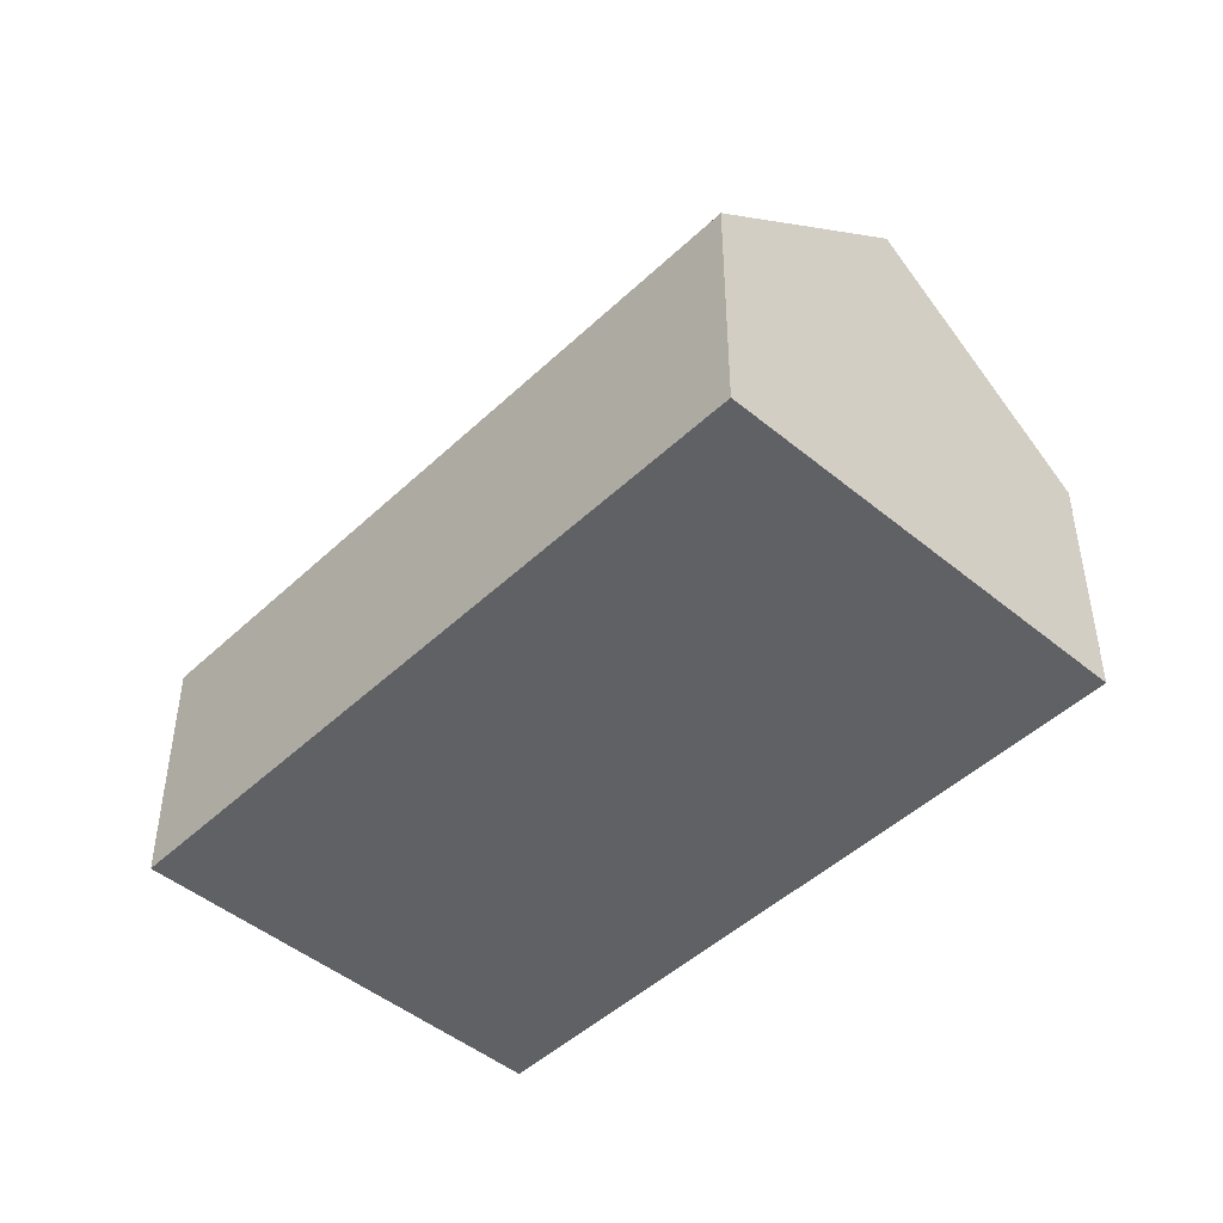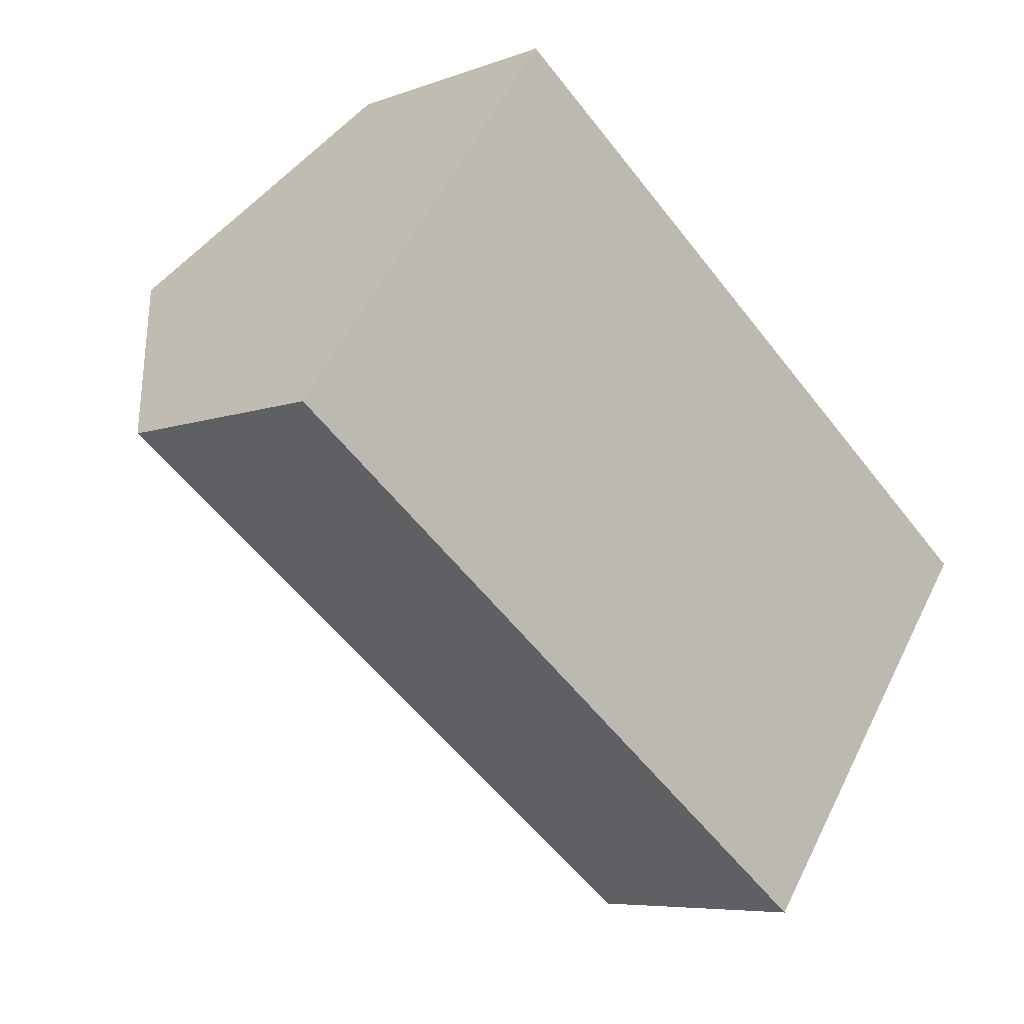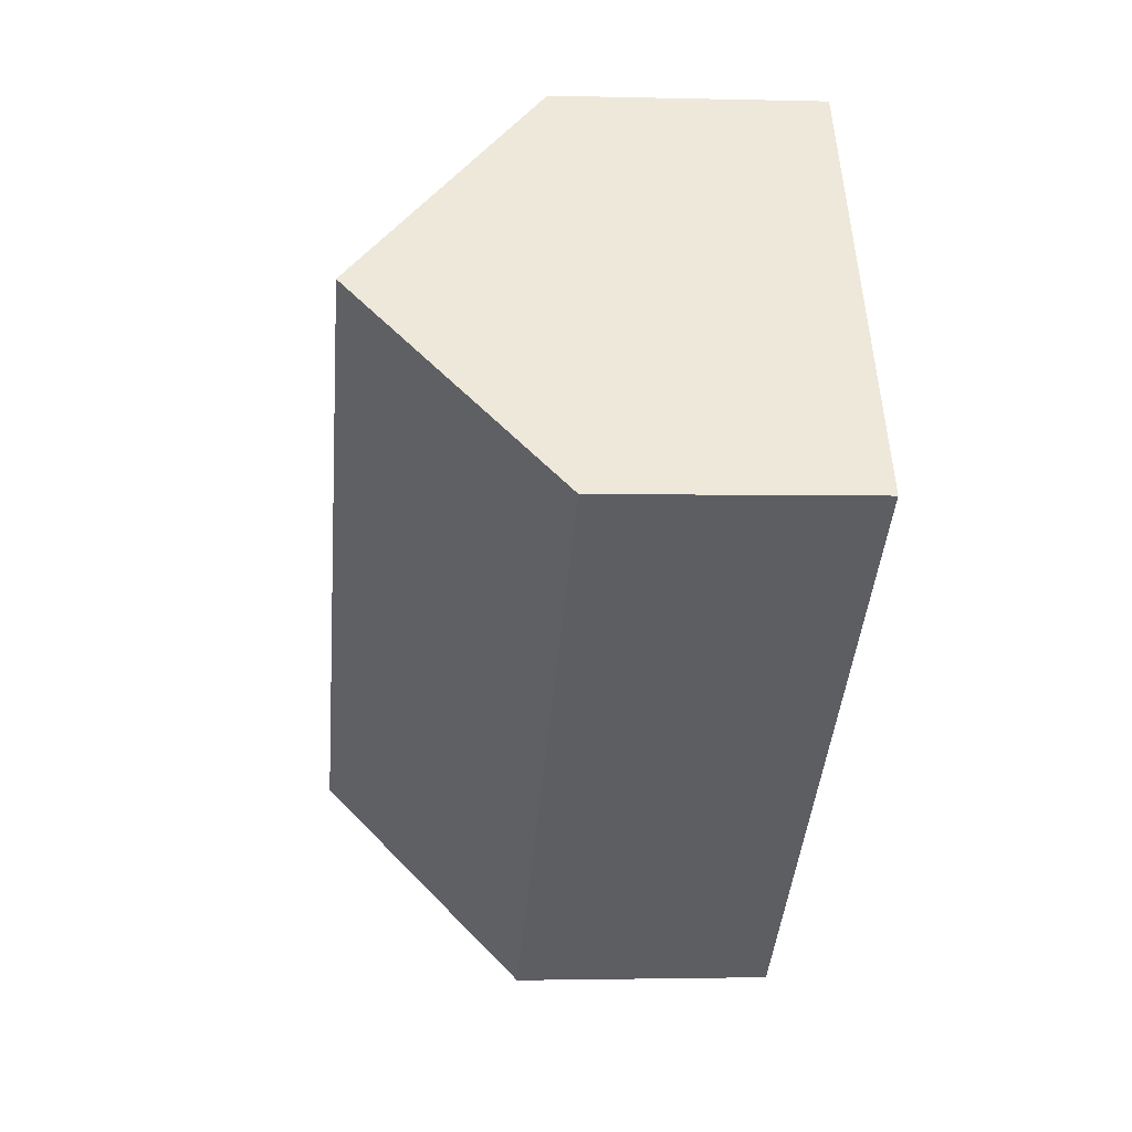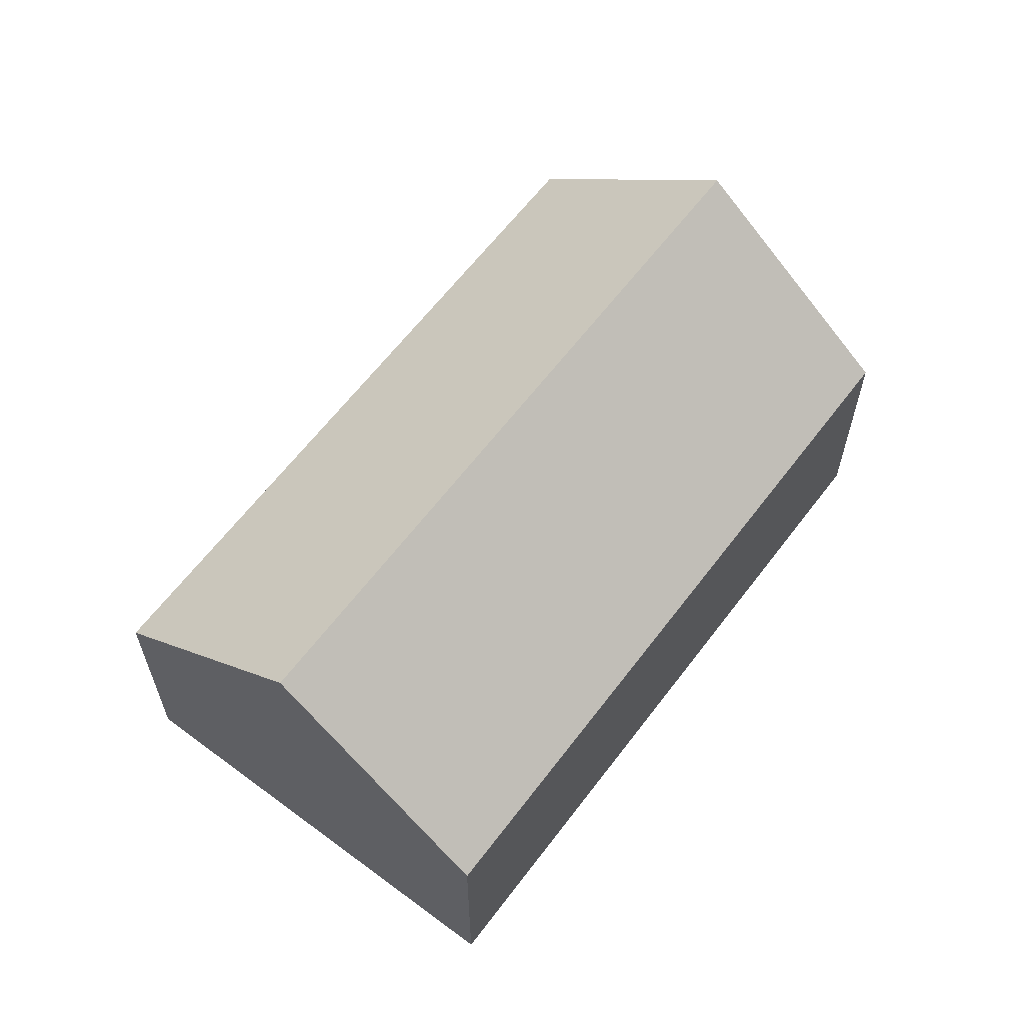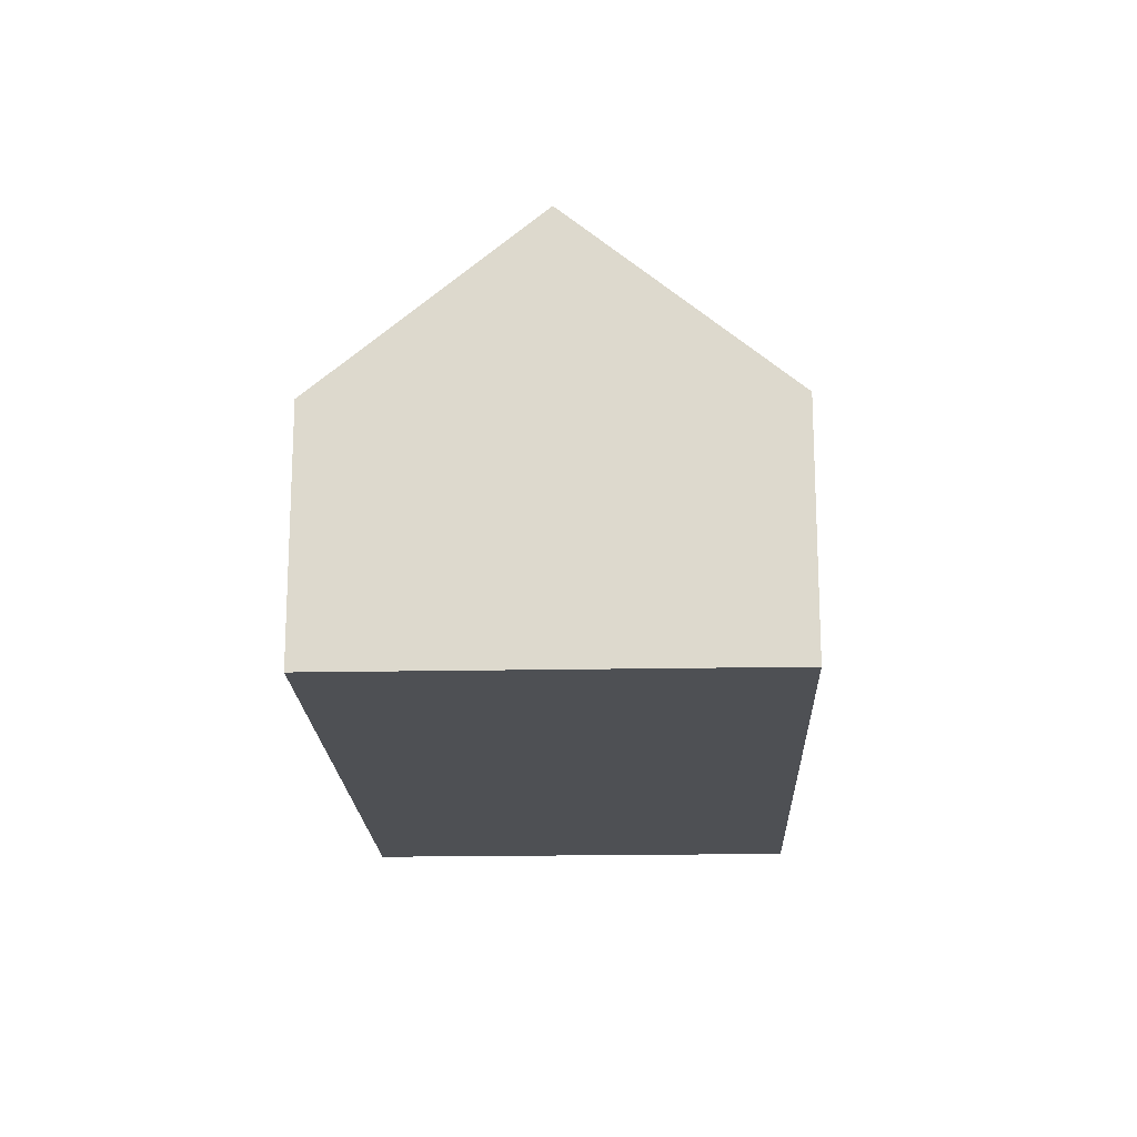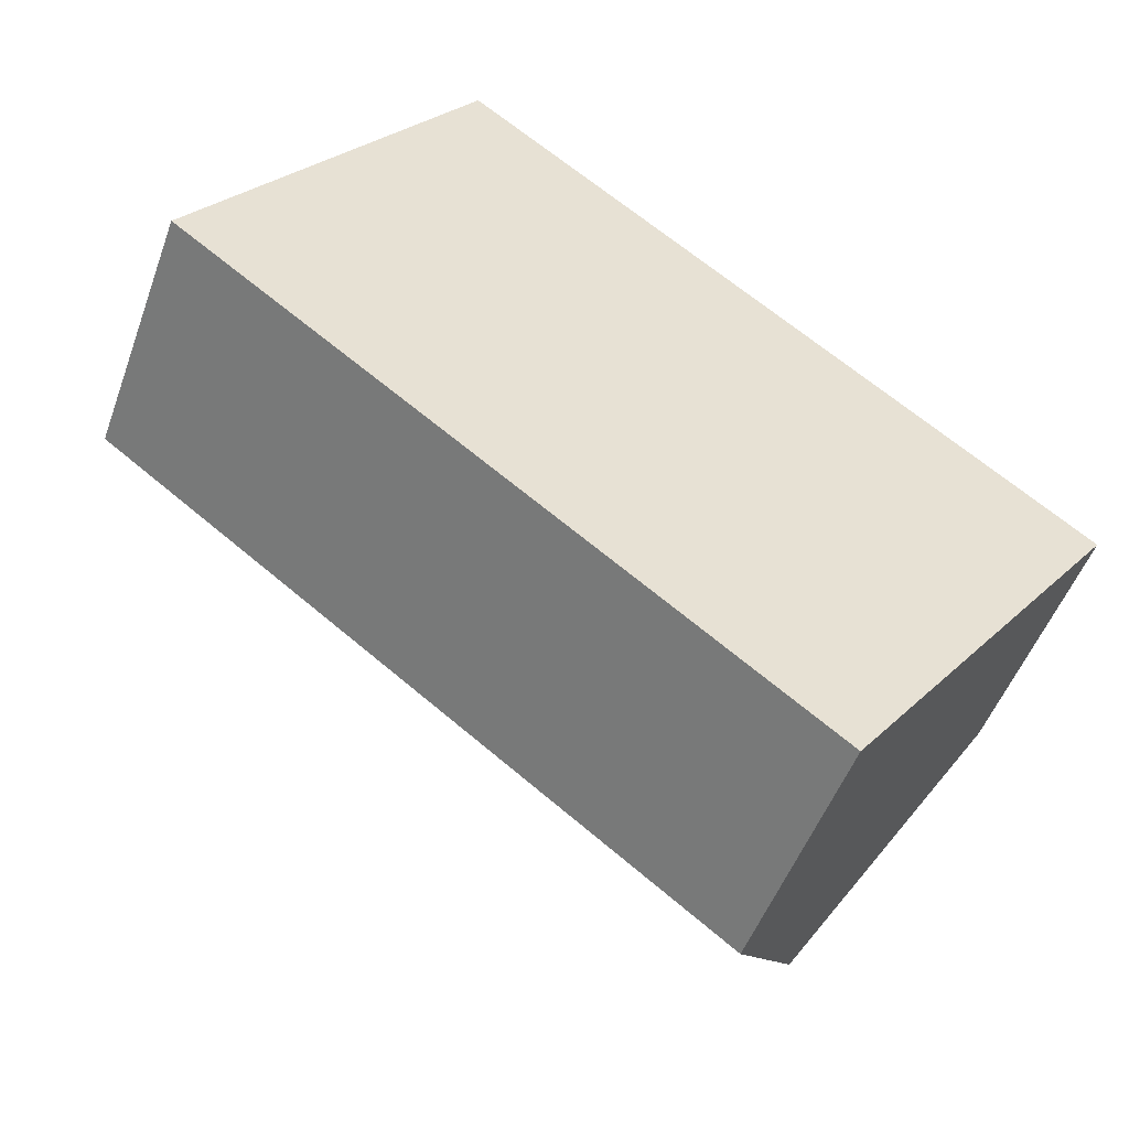
<metadata>
{"format":"obj","ext":"obj","renderer":"f3d","projection":"perspective","resolution":1024,"background":"white","views":[{"elev":-46.9,"azim":-96.7,"up":"+Y"},{"elev":-6.6,"azim":-42.4,"up":"+Z"},{"elev":-1.8,"azim":-95.5,"up":"+Z"},{"elev":62.7,"azim":163.5,"up":"+Y"},{"elev":-18.7,"azim":-51.4,"up":"+Y"},{"elev":-50.2,"azim":-19.6,"up":"+Z"}]}
</metadata>
<code>
v  10.09 5.921 -3.614
v  3.67 3.404 4.967
v  11.93 3.405 -1.131
v  1.835 5.921 2.483
v  8.256 3.404 -6.098
v  0 3.404 2.084e-16
v  8.256 3.734e-16 -6.098
v  0 0 0
v  1.835 -1.52e-16 2.483
v  3.67 -3.041e-16 4.967
v  11.93 6.925e-17 -1.131
v  10.09 2.213e-16 -3.614
g defaultobject
f 1 2 3
f 2 1 4
f 5 4 1
f 4 5 6
f 7 6 5
f 6 7 8
f 8 4 6
f 4 8 2
f 2 8 9
f 2 9 10
f 2 11 3
f 11 2 10
f 3 5 1
f 5 3 7
f 7 3 12
f 12 3 11
f 7 9 8
f 9 7 12
f 9 12 10
f 10 12 11

</code>
